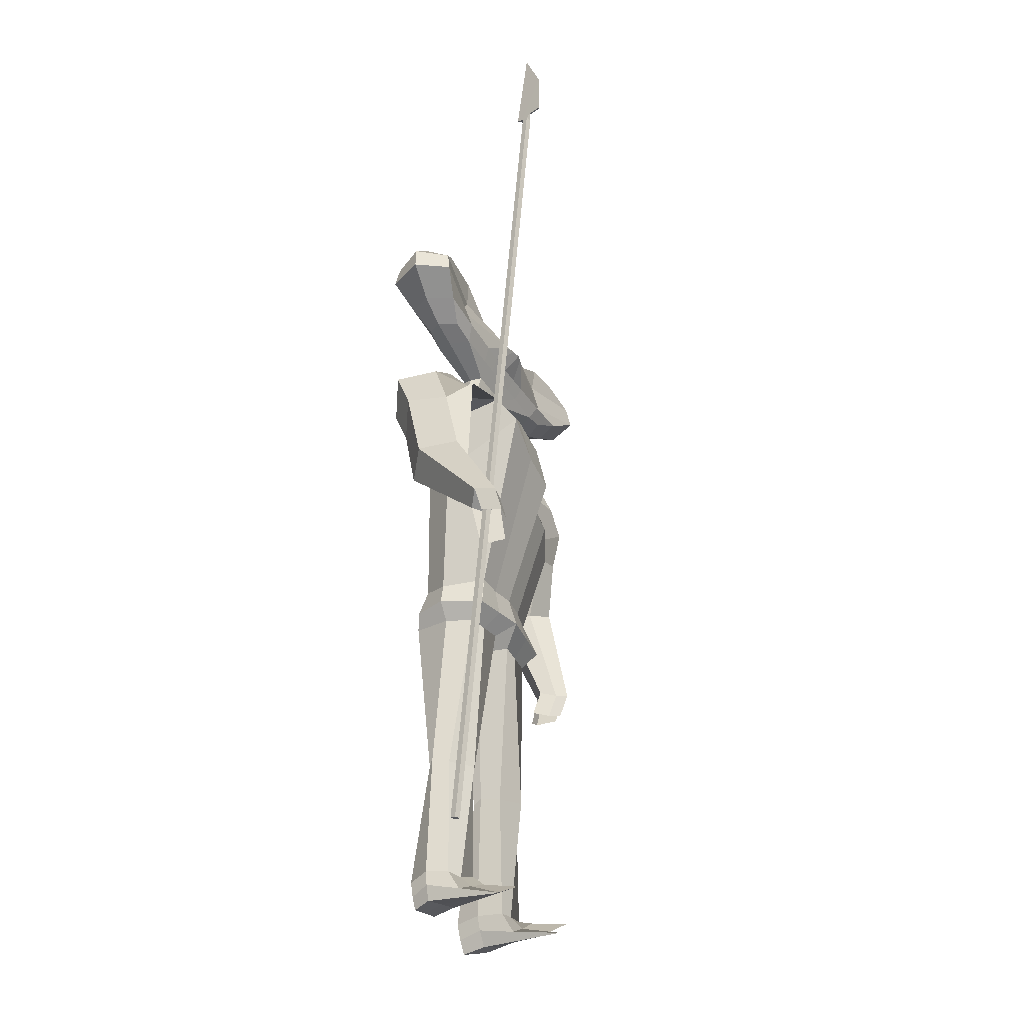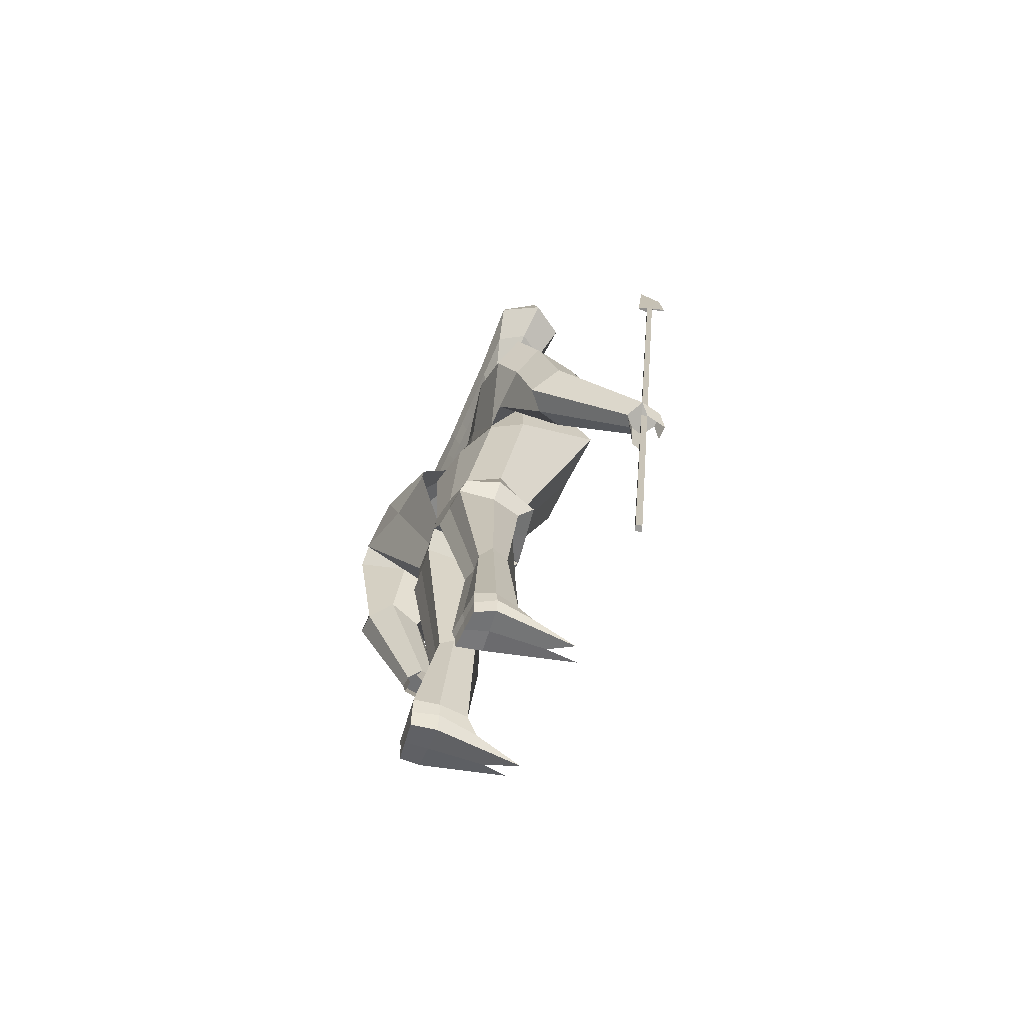
<metadata>
{"format":"obj","ext":"obj","renderer":"f3d","projection":"perspective","resolution":1024,"background":"white","views":[{"elev":-32.3,"azim":-64.1,"up":"+Y"},{"elev":-68.6,"azim":-114.0,"up":"+Y"}]}
</metadata>
<code>
o Cube
v -0.3841 -0.9157 0.1379
v -0.3797 0.7595 0.288
v -0.3803 -0.9144 0.1265
v -0.3758 0.7607 0.2766
v -0.373 -0.916 0.1417
v -0.3685 0.7592 0.2917
v -0.3691 -0.9148 0.1303
v -0.3647 0.7604 0.2804
v -0.1764 0.4056 0.01156
v -0.1764 0.4056 -0.05697
v -0.2265 0.5617 0.01923
v -0.2265 0.5617 -0.06611
v -0.2911 0.4751 0.04928
v -0.2911 0.4751 -0.09071
v -0.2818 0.519 0.0406
v -0.2818 0.519 -0.08459
v -0.2296 0.4358 0.02896
v -0.2296 0.4358 -0.07436
v -0.1236 0.3903 -0.06091
v -0.1236 0.3903 0.0155
v -0.1379 0.5452 -0.06611
v -0.1379 0.5452 0.01923
v -0.1491 0.4589 -0.08424
v -0.1718 0.4526 0.01593
v -0.1342 0.4939 -0.07892
v -0.1343 0.4906 0.01474
v -0.1364 0.4246 0.02896
v -0.1364 0.4246 -0.07436
v -0.042 0.388 -0.06091
v -0.042 0.388 0.0155
v -0.0387 0.4918 -0.06091
v -0.0387 0.4918 0.0155
v -0.05396 0.4477 -0.08424
v 0.008097 0.4459 0.05472
v -0.04598 0.4808 -0.07892
v -0.04598 0.4808 0.01983
v -0.04798 0.4178 0.02896
v -0.04798 0.4178 -0.07436
v -0.2029 0.3995 -0.02377
v -0.2587 0.5735 -0.02488
v 0.04136 0.482 -0.03021
v -0.3308 0.477 -0.01675
v -0.3204 0.526 -0.02132
v -0.2622 0.4332 -0.02436
v -0.1599 0.5552 -0.02488
v -0.144 0.3824 -0.02391
v -0.04929 0.4956 -0.02391
v 0.03694 0.296 -0.04941
v 0.03694 0.296 0.002275
v -0.03903 0.2942 -0.05645
v -0.04112 0.2992 -0.006926
v -0.001419 0.2957 -0.05136
v -0.002214 0.2977 -0.00099
v -0.04965 0.2909 -0.0339
v 0.006049 0.3526 -0.0009727
v 0.03931 0.3517 -0.0449
v -0.02717 0.3536 -0.001457
v -0.03537 0.3487 -0.02473
v -0.02722 0.3536 -0.0449
v 0.006049 0.3526 -0.0449
v 0.03931 0.3517 -0.0009727
v 0.03485 0.2252 -0.06383
v 0.03066 0.2348 0.02159
v -0.09029 0.2124 -0.07798
v -0.107 0.2514 -0.003866
v -0.02774 0.2178 -0.06428
v -0.04012 0.2468 0.01275
v -0.1158 0.2234 -0.04224
v -0.0003641 0.1237 0.1287
v 0.01934 0.04389 -0.09808
v 0.03281 0.152 -0.05373
v 0.007984 0.2108 0.07455
v -0.1909 0.1432 -0.1014
v -0.227 0.2248 0.02342
v -0.0787 0.146 -0.07164
v -0.1118 0.2235 0.05265
v -0.2384 0.1688 -0.03923
v -0.2624 0.1161 -0.09054
v -0.2973 0.1844 0.02565
v -0.1504 0.02045 -0.05591
v -0.1932 0.1445 0.1248
v -0.3107 0.1804 -0.06164
v -0.1868 0.1279 0.002321
v 0.002732 -0.2487 -0.1124
v 0.002633 -0.2487 0.05802
v 0.0005879 -0.2676 -0.02989
v -0.09947 -0.2462 -0.08756
v -0.1007 -0.2463 0.04911
v -0.1421 -0.2657 -0.02788
v 5.459e-05 0.02219 0.1519
v -0.1936 0.07714 0.1707
v 0.01501 -0.002738 -0.1179
v -0.1563 -0.009259 -0.05896
v -0.19 -0.004051 0.003624
v -0.282 0.03986 -0.05227
v -0.3203 0.08819 0.06507
v -0.2006 0.0156 -0.05781
v -0.2971 0.1234 0.1164
v -0.3318 0.09776 -0.0221
v -0.2434 0.07786 0.02511
v -0.258 -0.09235 0.01117
v -0.2937 -0.08542 -0.02304
v -0.2902 -0.06475 0.1039
v -0.337 -0.0481 0.1017
v -0.3478 -0.04903 0.01732
v -0.2395 -0.06953 0.06454
v -0.3516 -0.2537 0.1769
v -0.3718 -0.2491 0.1572
v -0.3707 -0.2444 0.2202
v -0.3972 -0.2347 0.2217
v -0.4032 -0.2274 0.1789
v -0.3413 -0.2416 0.2056
v 0.2565 0.3933 0.01156
v 0.2565 0.3933 -0.05697
v 0.3163 0.5463 0.01923
v 0.3163 0.5463 -0.06611
v 0.0396 0.3857 -0.06091
v 0.0396 0.3857 0.0155
v 0.04271 0.4839 -0.07188
v 0.04243 0.4751 0.0155
v 0.3754 0.4562 0.04928
v 0.3754 0.4562 -0.09071
v 0.0412 0.4364 -0.08319
v 0.04142 0.4431 0.06404
v 0.3689 0.5006 0.0406
v 0.3689 0.5006 -0.08459
v 0.04219 0.4676 -0.07892
v 0.04219 0.4676 0.02896
v 0.0404 0.411 0.02896
v 0.3115 0.4205 0.02896
v 0.3115 0.4205 -0.07436
v 0.0404 0.411 -0.07436
v 0.2028 0.381 -0.06091
v 0.2028 0.381 0.0155
v 0.2269 0.5349 -0.06611
v 0.2269 0.5349 0.01923
v 0.2326 0.4481 -0.08424
v 0.2548 0.4405 0.01593
v 0.2199 0.4839 -0.07892
v 0.2198 0.4806 0.01474
v 0.2177 0.4146 0.02896
v 0.2177 0.4146 -0.07436
v 0.1212 0.3833 -0.06091
v 0.1212 0.3833 0.0155
v 0.1245 0.4871 -0.06091
v 0.1245 0.4871 0.0155
v 0.1369 0.4422 -0.08424
v 0.07485 0.444 0.05472
v 0.131 0.4758 -0.07892
v 0.131 0.4758 0.01983
v 0.1291 0.4128 0.02896
v 0.1291 0.4128 -0.07436
v 0.2825 0.3857 -0.02377
v 0.3493 0.5563 -0.02488
v 0.04394 0.482 -0.03021
v 0.4151 0.4558 -0.01675
v 0.4078 0.5053 -0.02132
v 0.3439 0.416 -0.02436
v 0.2495 0.5436 -0.02488
v 0.2226 0.372 -0.02391
v 0.1353 0.4903 -0.02391
v 0.03657 0.2961 -0.04941
v 0.03657 0.2961 0.002275
v 0.1146 0.2944 -0.04165
v 0.1126 0.2898 0.008655
v 0.07569 0.2952 -0.04709
v 0.07479 0.2933 0.004397
v 0.123 0.2861 -0.01605
v 0.07099 0.3508 -0.0009727
v 0.03772 0.3517 -0.0449
v 0.1041 0.3497 -0.0005666
v 0.1121 0.3445 -0.02261
v 0.1043 0.3499 -0.0449
v 0.07099 0.3508 -0.0449
v 0.03772 0.3517 -0.0009727
v 0.03735 0.2299 -0.06706
v 0.0333 0.2278 0.0175
v 0.1762 0.2424 -0.049
v 0.1605 0.2064 0.02585
v 0.1083 0.2398 -0.06331
v 0.0967 0.2135 0.01549
v 0.185 0.2152 -0.01372
v 0.01163 0.08644 0.07855
v 0.02742 0.06559 -0.1467
v 0.0376 0.1731 -0.08128
v 0.01342 0.1878 0.04935
v 0.291 0.2078 -0.08126
v 0.2577 0.1343 0.04493
v 0.176 0.2118 -0.1065
v 0.1445 0.1399 0.02285
v 0.2693 0.1571 -0.03131
v 0.3633 0.1633 -0.08535
v 0.3304 0.1033 0.034
v 0.25 0.1042 -0.1881
v 0.2061 0.02494 0.01566
v 0.3825 0.165 -0.006802
v 0.249 0.1158 -0.0616
v 0.002696 -0.2487 -0.1124
v 0.002633 -0.2487 0.05802
v 0.0005879 -0.2676 -0.02989
v 0.124 -0.245 -0.1008
v 0.1231 -0.2484 0.03406
v 0.1653 -0.266 -0.0274
v 0.01041 -0.004802 0.1118
v 0.2042 -0.03644 0.05373
v 0.02006 0.008104 -0.151
v 0.244 0.05178 -0.1941
v 0.24 -0.02643 -0.06018
v 0.3802 0.07105 -0.1231
v 0.3395 0.0297 0.01142
v 0.314 0.1065 -0.184
v 0.2593 0.008336 0.01443
v 0.3971 0.07968 -0.04069
v 0.2677 0.06481 -0.09316
v 0.3413 -0.09178 -0.139
v 0.389 -0.07697 -0.1398
v 0.3081 -0.1106 -0.03603
v 0.345 -0.1018 -0.003402
v 0.4035 -0.07117 -0.05963
v 0.2928 -0.09062 -0.1022
v 0.3391 -0.3185 -0.03278
v 0.3662 -0.3103 -0.03317
v 0.3207 -0.3279 0.02357
v 0.3416 -0.3228 0.04207
v 0.3746 -0.3058 0.01103
v 0.3115 -0.3173 -0.01172
v 0.001752 -0.3102 -0.1165
v 0.001702 -0.3105 0.07611
v -0.0007634 -0.3058 -0.03054
v -0.1217 -0.3057 -0.0962
v -0.1225 -0.312 0.05561
v -0.1468 -0.3032 -0.03048
v 0.001718 -0.3103 -0.1165
v 0.001717 -0.3103 0.07611
v -0.0007634 -0.3058 -0.03054
v 0.1477 -0.3065 -0.09564
v 0.1467 -0.3118 0.05611
v 0.172 -0.3036 -0.02944
v -0.02479 -0.3383 -0.03004
v -0.02266 -0.3424 -0.1133
v -0.1077 -0.3382 -0.1043
v -0.02262 -0.343 0.03758
v -0.1077 -0.3434 0.02663
v -0.118 -0.3365 -0.03189
v -0.05248 -0.6716 -0.04182
v -0.06518 -0.6725 -0.06564
v -0.1199 -0.6692 -0.06147
v -0.05134 -0.681 0.002065
v -0.1356 -0.6743 -0.008962
v -0.1445 -0.6652 -0.04247
v -0.07231 -0.9175 -0.03702
v -0.068 -0.9277 -0.08561
v -0.1515 -0.9257 -0.07922
v -0.08725 -0.9078 0.02335
v -0.1547 -0.9167 0.004313
v -0.162 -0.9124 -0.04126
v 0.03366 -0.341 -0.03021
v 0.03614 -0.3453 -0.1135
v 0.1336 -0.3416 -0.1039
v 0.03587 -0.3456 0.03753
v 0.1321 -0.346 0.02679
v 0.1427 -0.3396 -0.03124
v 0.05802 -0.6759 -0.03487
v 0.07493 -0.6772 -0.05821
v 0.1427 -0.6739 -0.04616
v 0.05965 -0.684 0.009253
v 0.1557 -0.6776 0.001139
v 0.1659 -0.6691 -0.03206
v 0.0753 -0.9235 -0.04842
v 0.08009 -0.9329 -0.09647
v 0.1731 -0.9198 -0.08423
v 0.07603 -0.9267 0.007267
v 0.1696 -0.913 0.0001096
v 0.1826 -0.9124 -0.04501
v 0.3146 -0.3891 -0.03501
v 0.3417 -0.3809 -0.0354
v 0.3501 -0.3764 0.008793
v 0.3117 -0.3797 0.009268
v 0.3326 -0.3747 0.02777
v 0.3025 -0.3692 -0.02603
v -0.3618 -0.293 0.2309
v -0.3884 -0.2833 0.2325
v -0.3943 -0.2744 0.1904
v -0.3387 -0.3189 0.18
v -0.3588 -0.3123 0.168
v -0.3283 -0.313 0.2109
v -0.0695 -0.9577 -0.02684
v -0.06145 -0.9658 -0.07523
v -0.1406 -0.9785 -0.07454
v -0.1162 -0.9573 0.1354
v -0.1533 -0.9789 0.1146
v -0.1556 -0.9709 -0.03795
v 0.09358 -0.9845 -0.04221
v 0.09985 -0.9908 -0.09098
v 0.1859 -0.9609 -0.07719
v 0.1039 -0.9762 0.1226
v 0.1502 -0.9424 0.1161
v 0.1897 -0.9504 -0.0382
v 0.1825 -0.9319 -0.0423
v 0.1767 -0.939 -0.08105
v 0.08901 -0.9638 -0.09431
v 0.08072 -0.9526 -0.0451
v 0.0842 -0.9659 0.02849
v 0.1633 -0.9235 0.03265
v -0.147 -0.9536 -0.07726
v -0.06628 -0.9446 -0.07947
v -0.1625 -0.9404 -0.03867
v -0.161 -0.9582 0.03105
v -0.08645 -0.928 0.04716
v -0.07328 -0.9382 -0.03182
v 0.08039 0.3845 -0.06091
v 0.08039 0.3845 0.0155
v 0.08359 0.4855 -0.0664
v 0.08345 0.4811 0.0155
v 0.08906 0.4393 -0.08372
v 0.05814 0.4435 0.05938
v 0.08662 0.4717 -0.07892
v 0.08662 0.4717 0.02439
v 0.08473 0.4119 0.02896
v 0.08473 0.4119 -0.07436
v 0.08961 0.4861 -0.02706
v 0.05614 0.2955 -0.0492
v 0.056 0.2952 0.002553
v 0.05436 0.3513 -0.0449
v 0.05436 0.3513 -0.0009727
v 0.07163 0.2324 -0.06686
v 0.06594 0.222 0.01603
v 0.11 0.2052 -0.1096
v 0.08117 0.1537 0.02262
v 0.1428 0.09214 -0.1846
v 0.1106 0.0457 0.02689
v 0.06253 -0.2486 -0.1039
v 0.06243 -0.249 0.04983
v 0.1258 0.01711 -0.1651
v 0.1094 -0.01605 0.09643
v 0.07464 -0.3097 -0.1064
v 0.07438 -0.3109 0.06593
v 0.08452 -0.3445 -0.1085
v 0.08394 -0.3458 0.03223
v 0.1088 -0.6757 -0.04958
v 0.1071 -0.6806 0.03579
v 0.1263 -0.9257 -0.09028
v 0.1228 -0.9189 0.004243
v 0.1441 -0.9766 -0.08405
v 0.1344 -0.9651 0.06635
v 0.143 -0.9679 -0.04011
v 0.124 -0.947 0.03027
v 0.1336 -0.9524 -0.08773
v -0.0012 0.3868 -0.06091
v -0.0012 0.3868 0.0155
v 0.002003 0.4878 -0.0664
v 0.001863 0.4834 0.0155
v -0.00638 0.442 -0.08372
v 0.02476 0.4445 0.05938
v -0.001895 0.4742 -0.07892
v -0.001895 0.4742 0.02439
v -0.00379 0.4144 0.02896
v -0.00379 0.4144 -0.07436
v -0.003965 0.4888 -0.02706
v 0.01748 0.2964 -0.04964
v 0.01736 0.2967 0.001617
v 0.02268 0.3522 -0.0449
v 0.02268 0.3522 -0.0009727
v 0.002395 0.224 -0.06391
v -0.003901 0.2387 0.01922
v -0.023 0.1488 -0.06046
v -0.05256 0.2182 0.0657
v -0.06585 0.03201 -0.06523
v -0.09982 0.1405 0.1335
v -0.04804 -0.2483 -0.1036
v -0.04827 -0.2492 0.05004
v -0.07165 -0.001834 -0.09807
v -0.09092 0.03883 0.157
v -0.06009 -0.3094 -0.1063
v -0.06033 -0.3111 0.06595
v -0.06512 -0.3414 -0.1084
v -0.0651 -0.3432 0.03224
v -0.09261 -0.6715 -0.0581
v -0.09391 -0.6767 0.0272
v -0.1096 -0.9273 -0.08266
v -0.1147 -0.9167 0.01144
v -0.1003 -0.9714 -0.07473
v -0.1219 -0.9669 0.07283
v -0.1117 -0.964 -0.03239
v -0.1262 -0.9436 0.03927
v -0.1062 -0.9486 -0.07825
v -0.3765 0.7723 0.293
v -0.365 0.7727 0.2586
v -0.3733 0.7722 0.2941
v -0.3618 0.7726 0.2597
v -0.3856 0.772 0.3201
v -0.3611 0.954 0.28
v -0.3824 0.7719 0.3211
v -0.358 0.954 0.281
v -0.3778 0.7601 0.2823
v -0.3822 -0.915 0.1322
v -0.3666 0.7598 0.286
v -0.371 -0.9154 0.1359
v -0.3707 0.7725 0.2757
v -0.3675 0.7724 0.2767
v -0.379 0.8682 0.3173
v -0.3758 0.8681 0.3183
f 46 20 9 39
f 45 40 11 22
f 26 22 11 15
f 43 40 12 16
f 28 19 10 18
f 25 23 14 16
f 44 42 14 18
f 27 24 13 17
f 21 25 16 12
f 42 43 16 14
f 24 26 15 13
f 20 27 17 9
f 39 44 18 10
f 23 28 18 14
f 33 38 28 23
f 30 37 27 20
f 34 36 26 24
f 31 35 25 21
f 37 34 24 27
f 35 33 23 25
f 38 29 19 28
f 36 32 22 26
f 47 45 22 32
f 55 57 51 53
f 363 55 53 361
f 359 47 32 352
f 356 352 32 36
f 358 349 29 38
f 355 353 33 35
f 357 354 34 37
f 351 355 35 31
f 354 356 36 34
f 350 357 37 30
f 353 358 38 33
f 351 31 47 359
f 57 58 54 51
f 31 21 45 47
f 9 17 44 39
f 13 15 43 42
f 17 13 42 44
f 59 60 52 50
f 15 11 40 43
f 21 12 40 45
f 19 46 39 10
f 50 52 66 64
f 360 48 62 364
f 54 50 64 68
f 58 59 50 54
f 362 56 48 360
f 349 117 56 362
f 46 19 59 58
f 19 29 60 59
f 20 46 58 57
f 350 30 55 363
f 30 20 57 55
f 364 62 71 366
f 68 64 73 77
f 67 65 74 76
f 65 68 77 74
f 361 53 67 365
f 51 54 68 65
f 53 51 65 67
f 366 71 70 368
f 77 73 78 82
f 76 74 79 81
f 74 77 82 79
f 367 76 81 369
f 64 66 75 73
f 365 67 76 367
f 79 82 99 96
f 373 91 88 371
f 82 78 95 99
f 73 75 80 78
f 200 198 233 235
f 370 84 227 374
f 94 93 87 89
f 372 92 84 370
f 91 94 89 88
f 81 83 94 91
f 368 70 92 372
f 83 80 93 94
f 369 81 91 373
f 95 97 101 102
f 99 95 102 105
f 78 80 97 95
f 80 83 100 97
f 83 81 98 100
f 81 79 96 98
f 104 105 111 110
f 103 104 110 109
f 100 98 103 106
f 97 100 106 101
f 98 96 104 103
f 96 99 105 104
f 112 109 110 111
f 107 112 111 108
f 105 102 108 111
f 102 101 107 108
f 106 103 109 112
f 101 106 112 107
f 160 153 113 134
f 159 136 115 154
f 140 125 115 136
f 157 126 116 154
f 142 131 114 133
f 139 126 122 137
f 158 131 122 156
f 141 130 121 138
f 135 116 126 139
f 156 122 126 157
f 138 121 125 140
f 134 113 130 141
f 153 114 131 158
f 137 122 131 142
f 147 137 142 152
f 144 134 141 151
f 148 138 140 150
f 145 135 139 149
f 151 141 138 148
f 149 139 137 147
f 152 142 133 143
f 150 140 136 146
f 161 146 136 159
f 169 167 165 171
f 325 323 167 169
f 321 314 146 161
f 318 150 146 314
f 320 152 143 311
f 317 149 147 315
f 319 151 148 316
f 313 145 149 317
f 316 148 150 318
f 312 144 151 319
f 315 147 152 320
f 313 321 161 145
f 171 165 168 172
f 145 161 159 135
f 113 153 158 130
f 121 156 157 125
f 130 158 156 121
f 173 164 166 174
f 125 157 154 115
f 135 159 154 116
f 133 114 153 160
f 164 178 180 166
f 322 326 176 162
f 168 182 178 164
f 172 168 164 173
f 324 322 162 170
f 311 324 170 117
f 160 172 173 133
f 133 173 174 143
f 134 171 172 160
f 312 325 169 144
f 144 169 171 134
f 326 328 185 176
f 182 191 187 178
f 181 190 188 179
f 179 188 191 182
f 323 327 181 167
f 165 179 182 168
f 167 181 179 165
f 328 330 184 185
f 191 196 192 187
f 190 195 193 188
f 188 193 196 191
f 329 331 195 190
f 178 187 189 180
f 327 329 190 181
f 193 210 213 196
f 335 333 202 205
f 196 213 209 192
f 187 192 194 189
f 86 85 228 229
f 201 203 238 236
f 208 203 201 207
f 334 332 198 206
f 205 202 203 208
f 195 205 208 197
f 330 334 206 184
f 197 208 207 194
f 331 335 205 195
f 209 216 215 211
f 213 219 216 209
f 192 209 211 194
f 194 211 214 197
f 197 214 212 195
f 195 212 210 193
f 218 224 225 219
f 217 223 224 218
f 214 220 217 212
f 211 215 220 214
f 212 217 218 210
f 210 218 219 213
f 224 223 226 221 222 225
f 219 225 222 216
f 216 222 221 215
f 220 226 223 217
f 215 221 226 220
f 374 227 240 376
f 232 230 241 244
f 236 238 262 259
f 238 237 261 262
f 199 200 235 234
f 88 89 232 231
f 371 88 231 375
f 332 201 236 336
f 203 202 237 238
f 89 87 230 232
f 333 199 234 337
f 84 86 229 227
f 239 242 248 245
f 376 240 246 378
f 229 228 242 239
f 375 231 243 377
f 227 229 239 240
f 231 232 244 243
f 249 250 256 255
f 246 245 251 252
f 377 243 249 379
f 240 239 245 246
f 243 244 250 249
f 244 241 247 250
f 302 301 294 293
f 308 307 292 291
f 250 247 253 256
f 378 246 252 380
f 245 248 254 251
f 379 249 255 381
f 259 262 268 265
f 262 261 267 268
f 336 236 259 338
f 234 235 257 260
f 337 234 260 339
f 235 233 258 257
f 341 266 272 343
f 266 263 269 272
f 338 259 265 340
f 260 257 263 266
f 339 260 266 341
f 257 258 264 263
f 300 299 298 295
f 386 306 288 382
f 263 264 270 269
f 268 267 273 274
f 265 268 274 271
f 340 265 271 342
f 222 225 277 276
f 221 222 276 275
f 223 226 280 278
f 223 224 279 278
f 111 110 282 283
f 110 109 281 282
f 107 112 286 284
f 108 107 284 285
f 384 383 291 292
f 382 384 292 289
f 346 298 297 345
f 344 295 298 346
f 385 308 291 383
f 303 302 293 296
f 307 305 289 292
f 348 300 295 344
f 306 310 287 288
f 299 304 297 298
f 347 303 296 345
f 310 309 290 287
f 343 272 303 347
f 274 273 304 299
f 342 271 300 348
f 272 269 302 303
f 271 274 299 300
f 269 270 301 302
f 251 254 309 310
f 252 251 310 306
f 256 253 305 307
f 381 255 308 385
f 380 252 306 386
f 255 256 307 308
f 270 342 348 301
f 273 343 347 304
f 304 347 345 297
f 301 348 344 294
f 294 344 346 293
f 293 346 345 296
f 264 340 342 270
f 261 339 341 267
f 258 338 340 264
f 267 341 343 273
f 237 337 339 261
f 233 336 338 258
f 202 333 337 237
f 198 332 336 233
f 183 204 335 331
f 194 207 334 330
f 207 201 332 334
f 204 199 333 335
f 177 186 329 327
f 186 183 331 329
f 189 194 330 328
f 163 177 327 323
f 180 189 328 326
f 118 175 325 312
f 143 174 324 311
f 174 166 322 324
f 166 180 326 322
f 119 155 321 313
f 123 315 320 132
f 118 312 319 129
f 124 316 318 128
f 119 313 317 127
f 129 319 316 124
f 127 317 315 123
f 132 320 311 117
f 128 318 314 120
f 155 120 314 321
f 175 163 323 325
f 253 380 386 305
f 254 381 385 309
f 309 385 383 290
f 288 287 384 382
f 287 290 383 384
f 305 386 382 289
f 248 379 381 254
f 247 378 380 253
f 242 377 379 248
f 228 375 377 242
f 241 376 378 247
f 85 371 375 228
f 230 374 376 241
f 69 369 373 90
f 80 368 372 93
f 93 372 370 87
f 87 370 374 230
f 90 373 371 85
f 63 365 367 72
f 72 367 369 69
f 75 366 368 80
f 49 361 365 63
f 66 364 366 75
f 118 350 363 61
f 29 349 362 60
f 60 362 360 52
f 52 360 364 66
f 119 351 359 41
f 123 132 358 353
f 118 129 357 350
f 124 128 356 354
f 119 127 355 351
f 129 124 354 357
f 127 123 353 355
f 132 117 349 358
f 128 120 352 356
f 41 359 352 120
f 61 363 361 49
f 395 4 3 396
f 4 8 7 3
f 397 6 5 398
f 6 2 1 5
f 396 3 7 398
f 2 6 389 387
f 8 4 388 390
f 397 8 390 400
f 395 2 387 399
f 400 390 394 402
f 399 387 391 401
f 387 389 393 391
f 390 388 392 394
f 388 399 401 392
f 389 400 402 393
f 4 395 399 388
f 6 397 400 389
f 1 396 398 5
f 8 397 398 7
f 2 395 396 1

</code>
